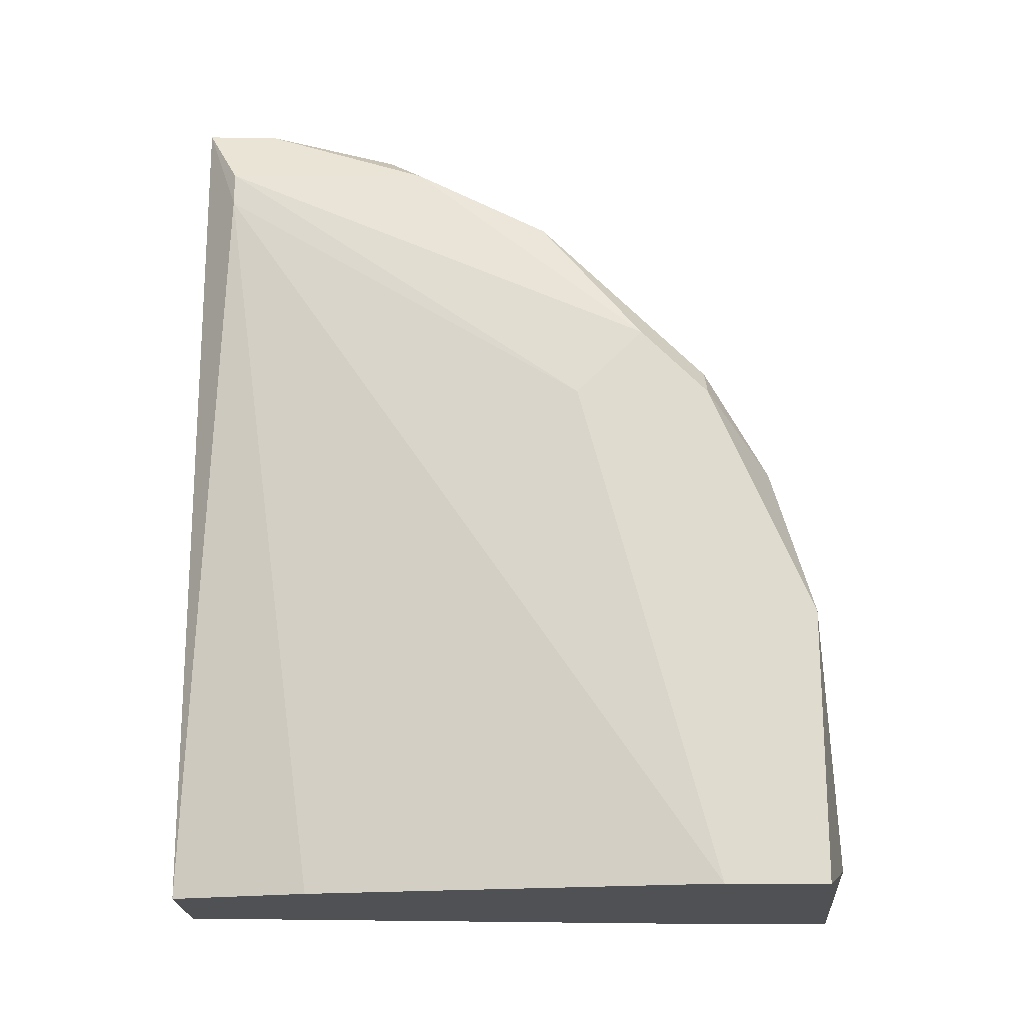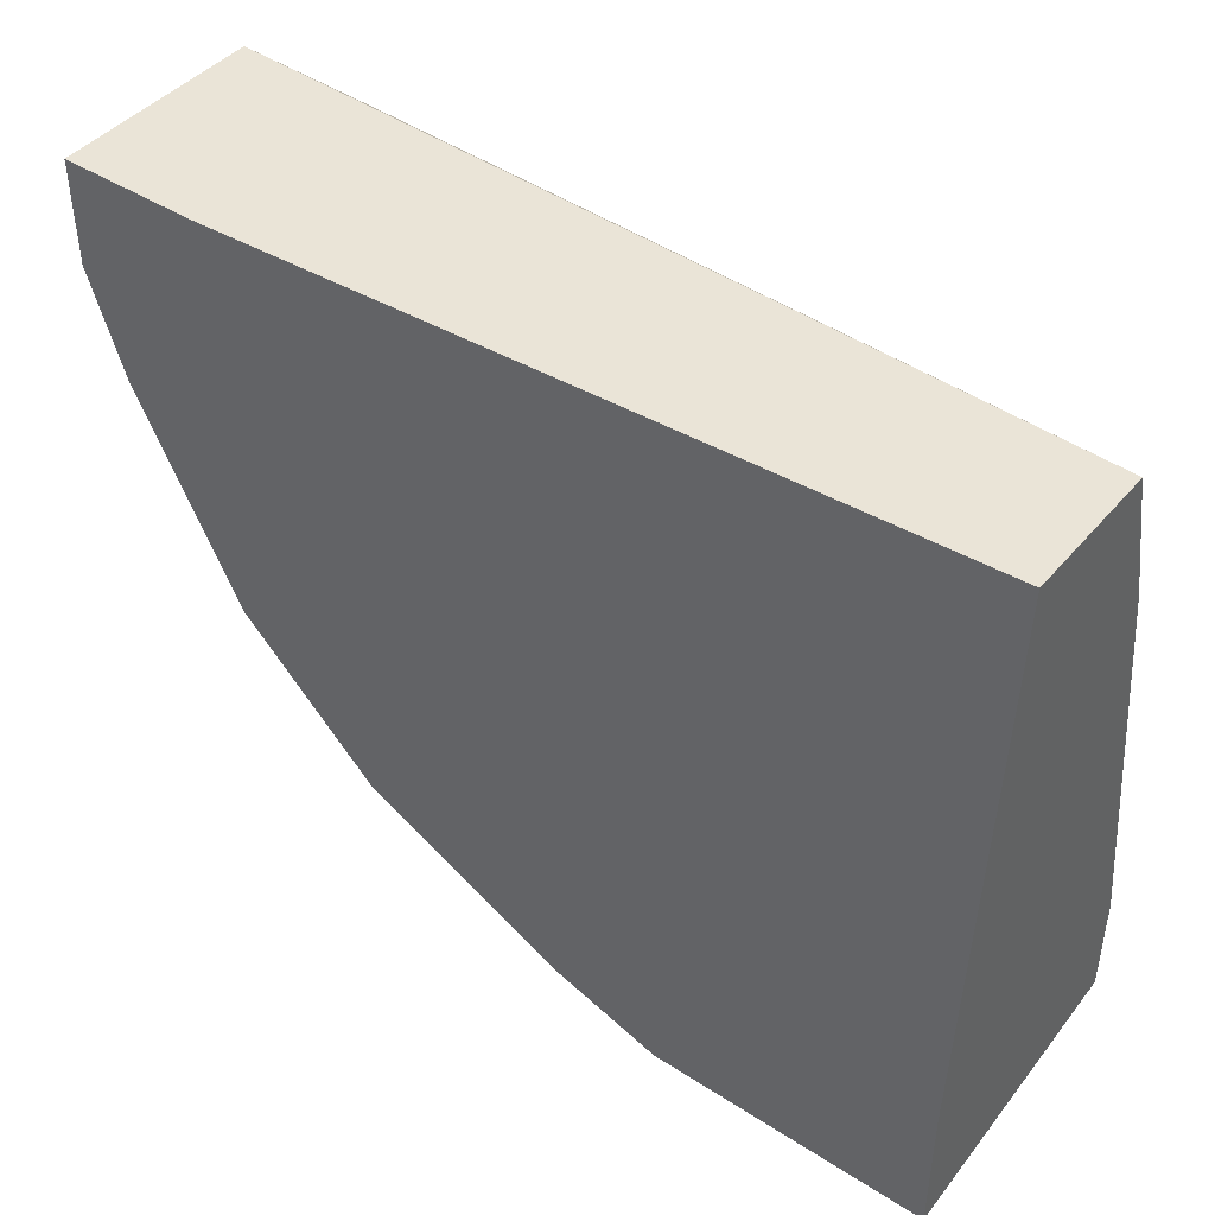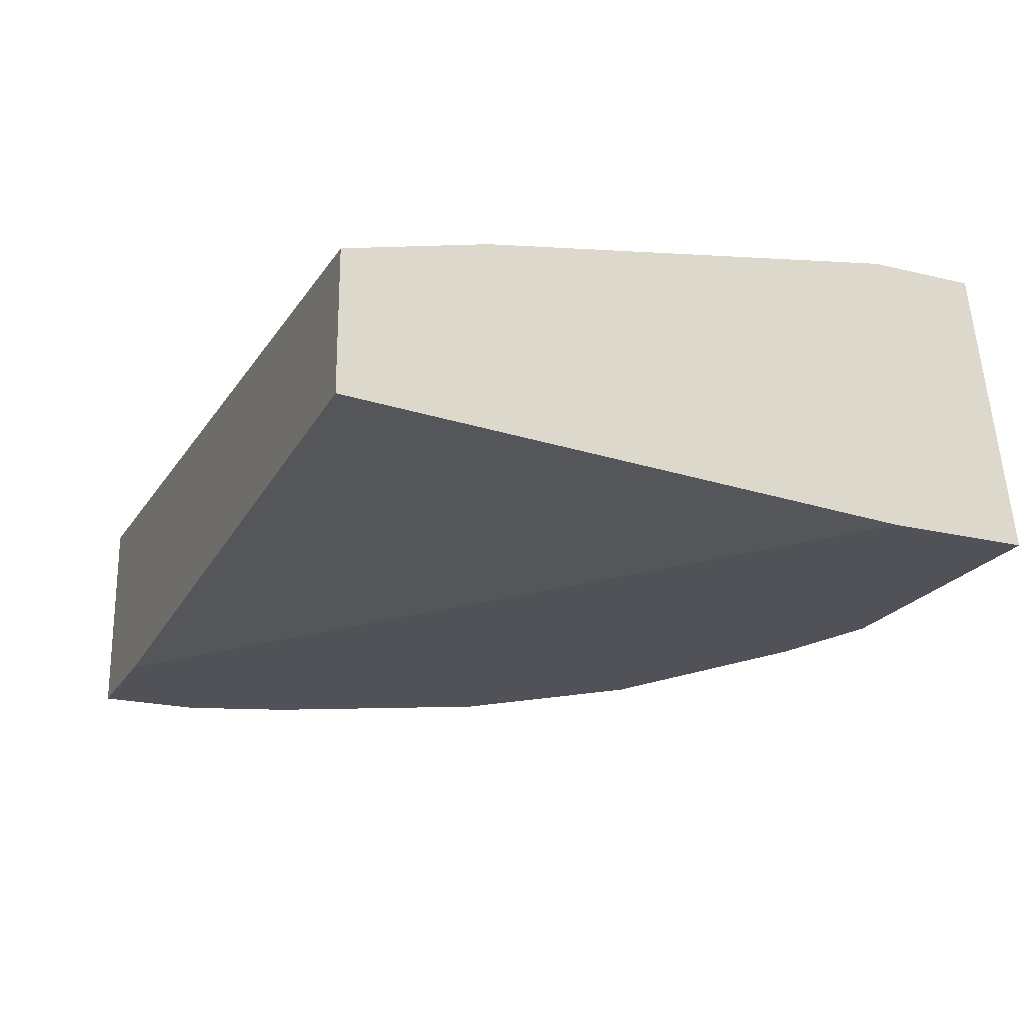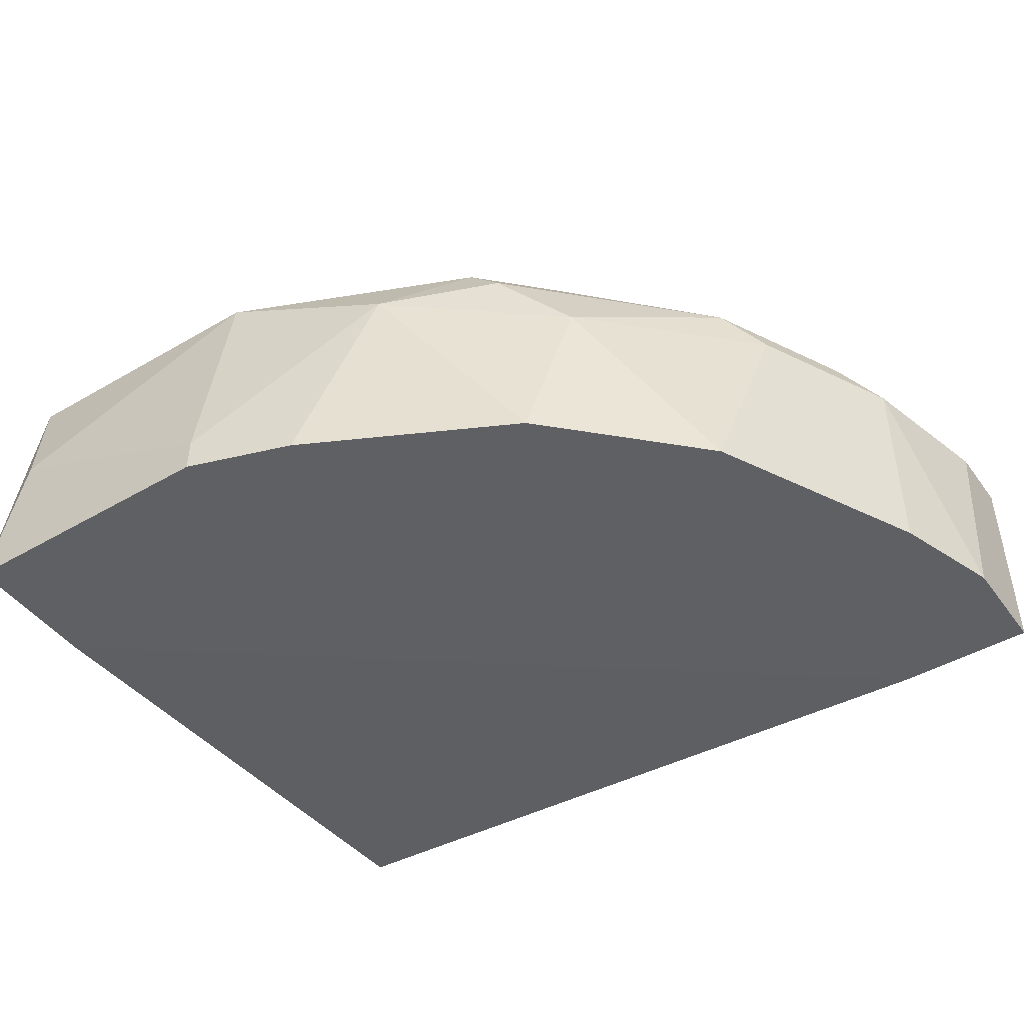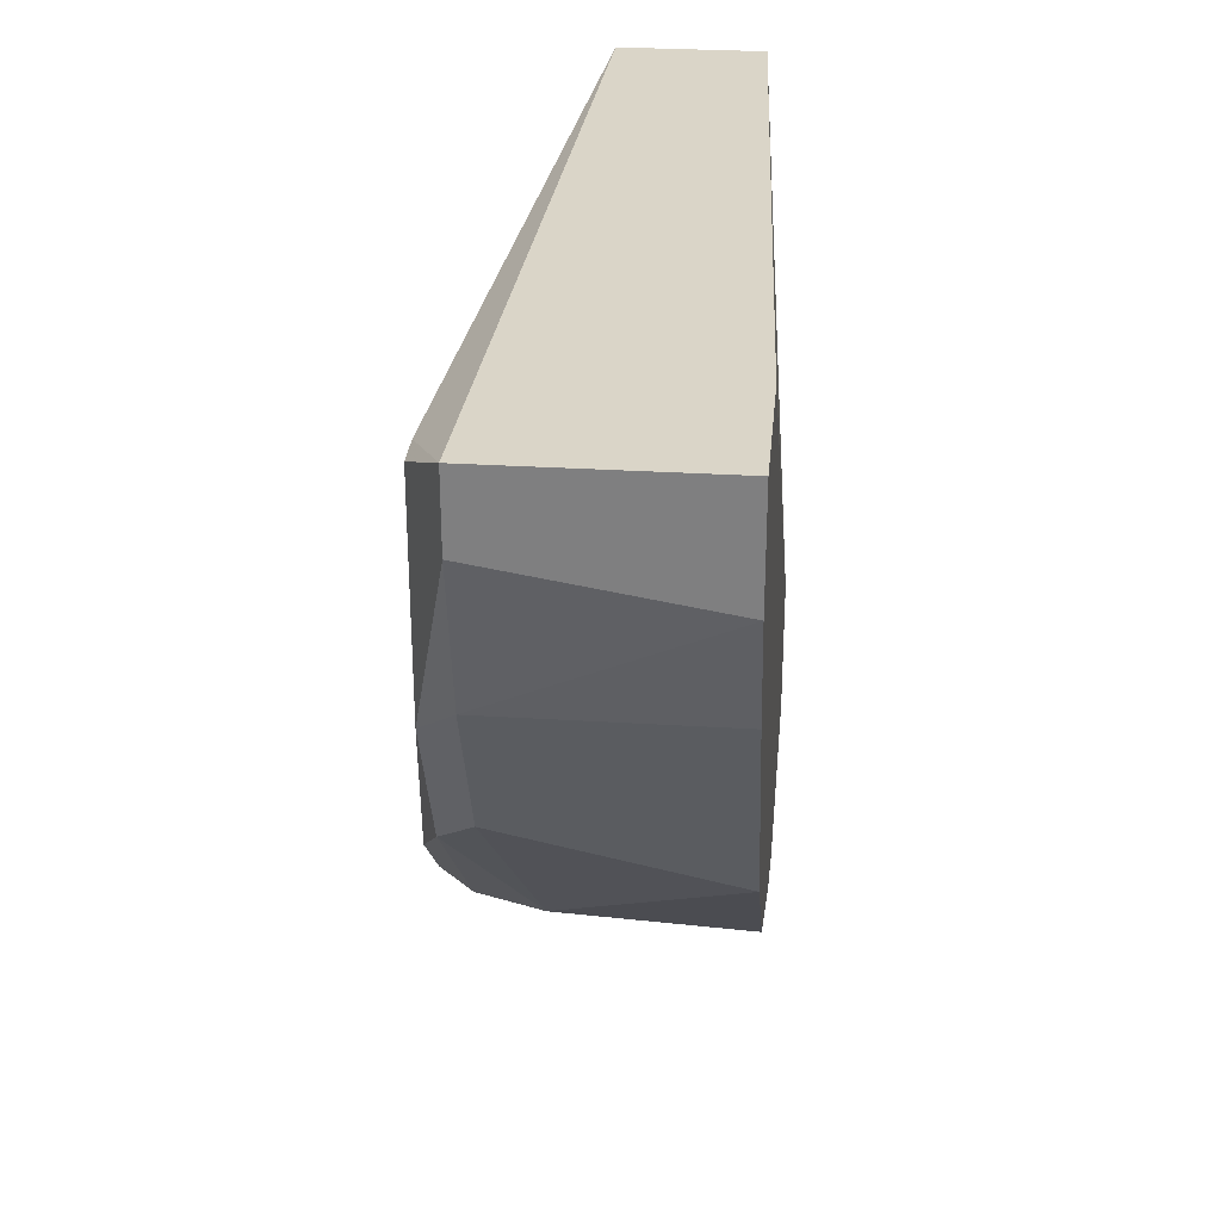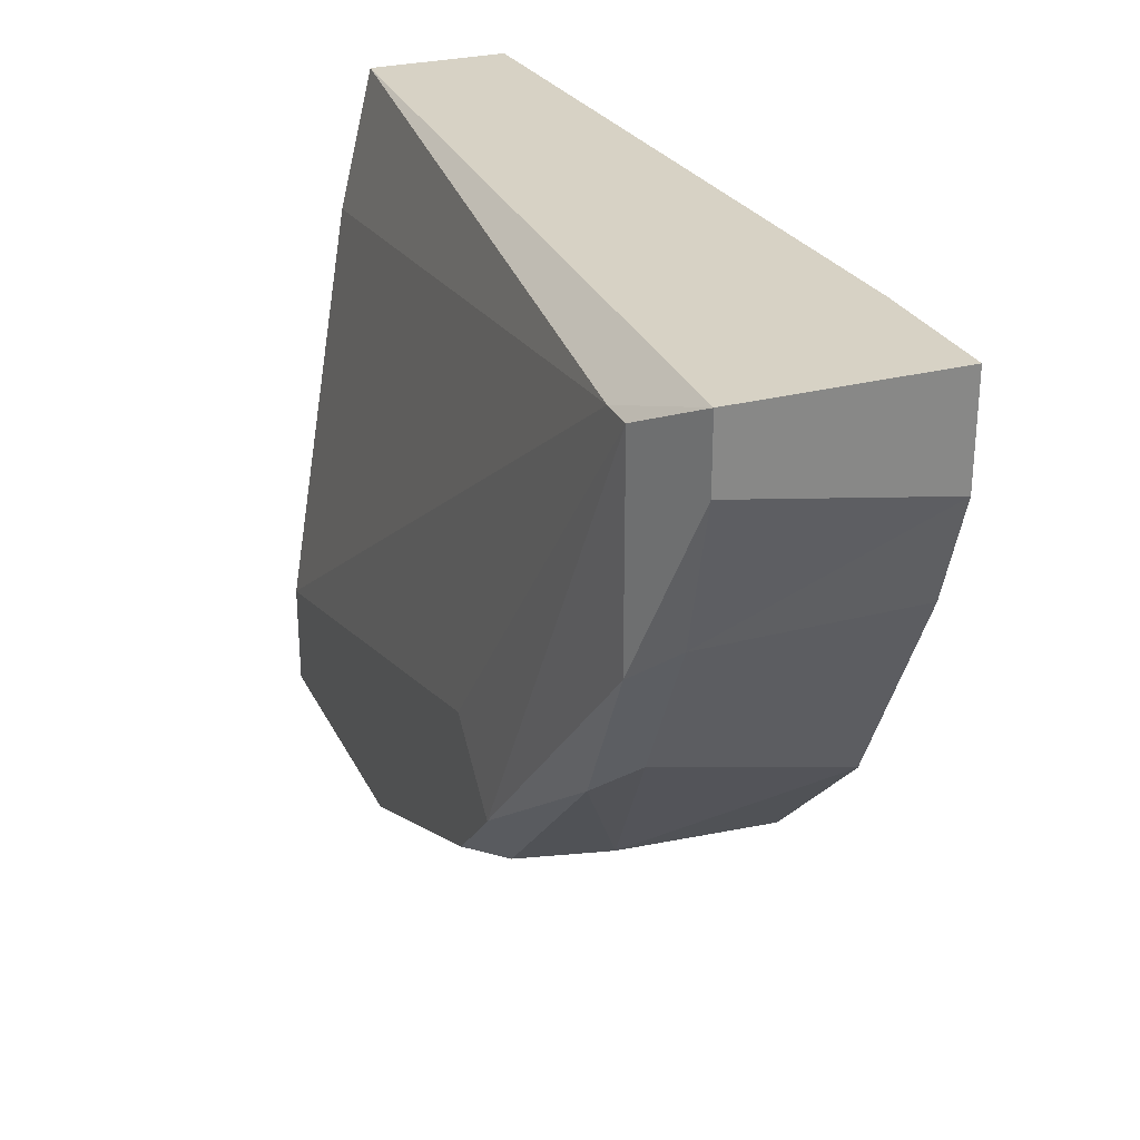
<metadata>
{"format":"obj","ext":"obj","renderer":"f3d","projection":"perspective","resolution":1024,"background":"white","views":[{"elev":70.3,"azim":90.1,"up":"+Y"},{"elev":43.7,"azim":37.1,"up":"+Z"},{"elev":-21.6,"azim":66.9,"up":"+Y"},{"elev":-45.2,"azim":-146.1,"up":"+Y"},{"elev":29.4,"azim":-84.8,"up":"+Z"},{"elev":27.5,"azim":-111.9,"up":"+Z"}]}
</metadata>
<code>
v -0.01926 0.02203 -0.009788
v -0.01926 0.02203 -0.01566
v -0.01731 0.01518 -0.008811
v -0.01731 0.01518 -0.02055
v -0.01731 0.02203 -0.01957
v -0.02024 0.02105 -0.01468
v -0.02024 0.01518 -0.01468
v -0.009479 0.02105 -0.02642
v -0.007528 0.01518 -0.0274
v -0.01242 0.02203 -0.02446
v 0.003242 0.02007 -0.008811
v 0.003242 0.02105 -0.01273
v 0.003242 0.01518 -0.02838
v 0.003242 0.01518 -0.02446
v 0.003242 0.023 -0.0274
v 0.003242 0.023 -0.02446
v 0.003242 0.01616 -0.008811
v -0.004589 0.01518 -0.02838
v -0.004589 0.023 -0.0274
v -0.004589 0.01616 -0.02838
v 0.002262 0.01909 -0.02838
v -0.01829 0.02105 -0.01859
v -0.01829 0.02203 -0.009788
v -0.01339 0.01518 -0.02446
v -0.01339 0.023 -0.02251
v -0.02122 0.02105 -0.01077
v -0.02122 0.02105 -0.008811
v -0.02122 0.01518 -0.008811
v -0.02122 0.01518 -0.01175
v -0.01144 0.023 -0.02055
v -0.01144 0.023 -0.02446
v -0.01437 0.02007 -0.02348
f 25 2 1
f 2 27 1
f 27 23 1
f 23 30 1
f 30 25 1
f 2 5 22
f 25 5 2
f 6 2 22
f 6 26 2
f 26 27 2
f 14 17 3
f 28 14 3
f 17 28 3
f 4 7 22
f 4 28 7
f 9 4 24
f 9 28 4
f 32 4 22
f 4 32 24
f 5 25 10
f 32 5 10
f 5 32 22
f 7 6 22
f 6 7 29
f 26 6 29
f 7 28 29
f 9 8 20
f 8 9 24
f 31 8 10
f 8 32 10
f 8 19 20
f 19 8 31
f 32 8 24
f 18 9 20
f 9 18 28
f 25 31 10
f 11 16 12
f 23 11 12
f 11 15 16
f 17 15 11
f 28 17 11
f 11 23 27
f 28 11 27
f 16 23 12
f 13 17 14
f 28 13 14
f 15 17 13
f 15 13 21
f 13 18 21
f 28 18 13
f 15 25 16
f 19 15 21
f 25 15 19
f 23 16 30
f 16 25 30
f 21 18 20
f 19 21 20
f 25 19 31
f 26 28 27
f 28 26 29

</code>
